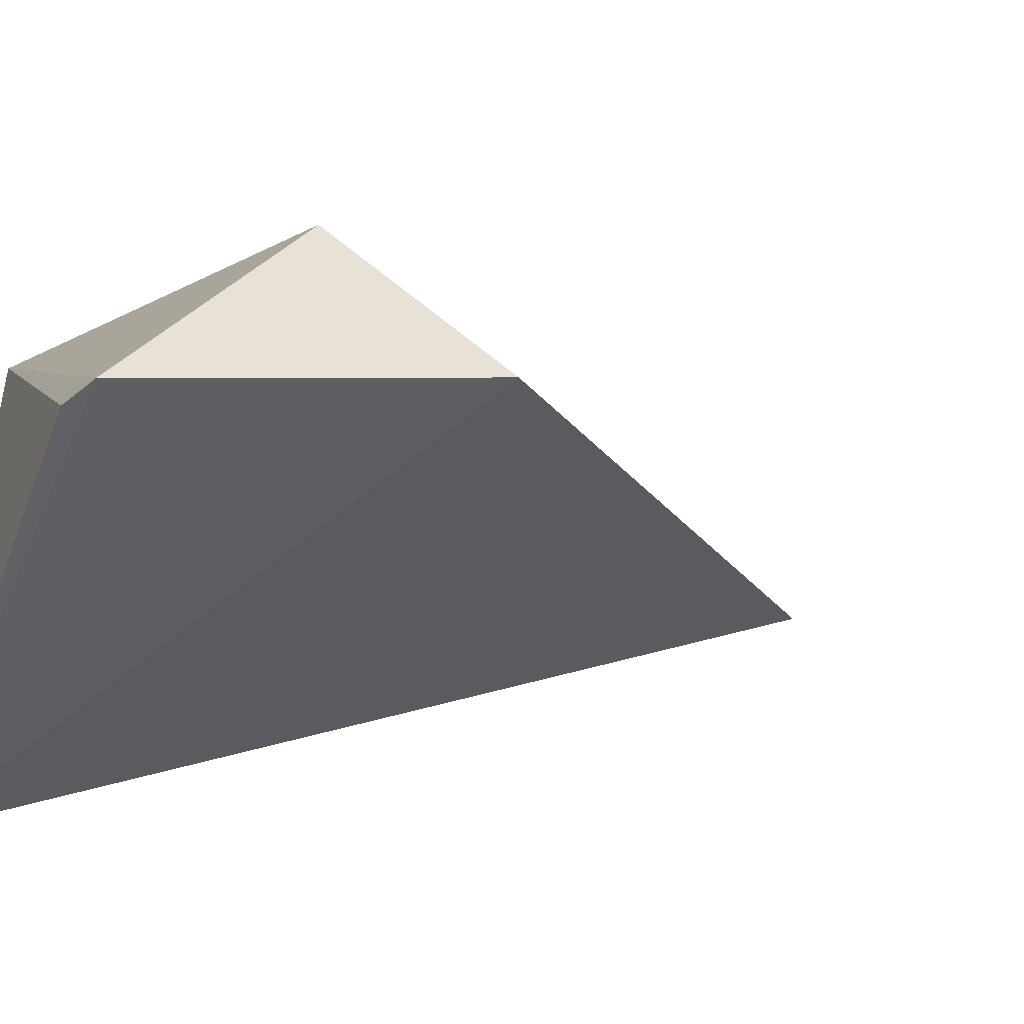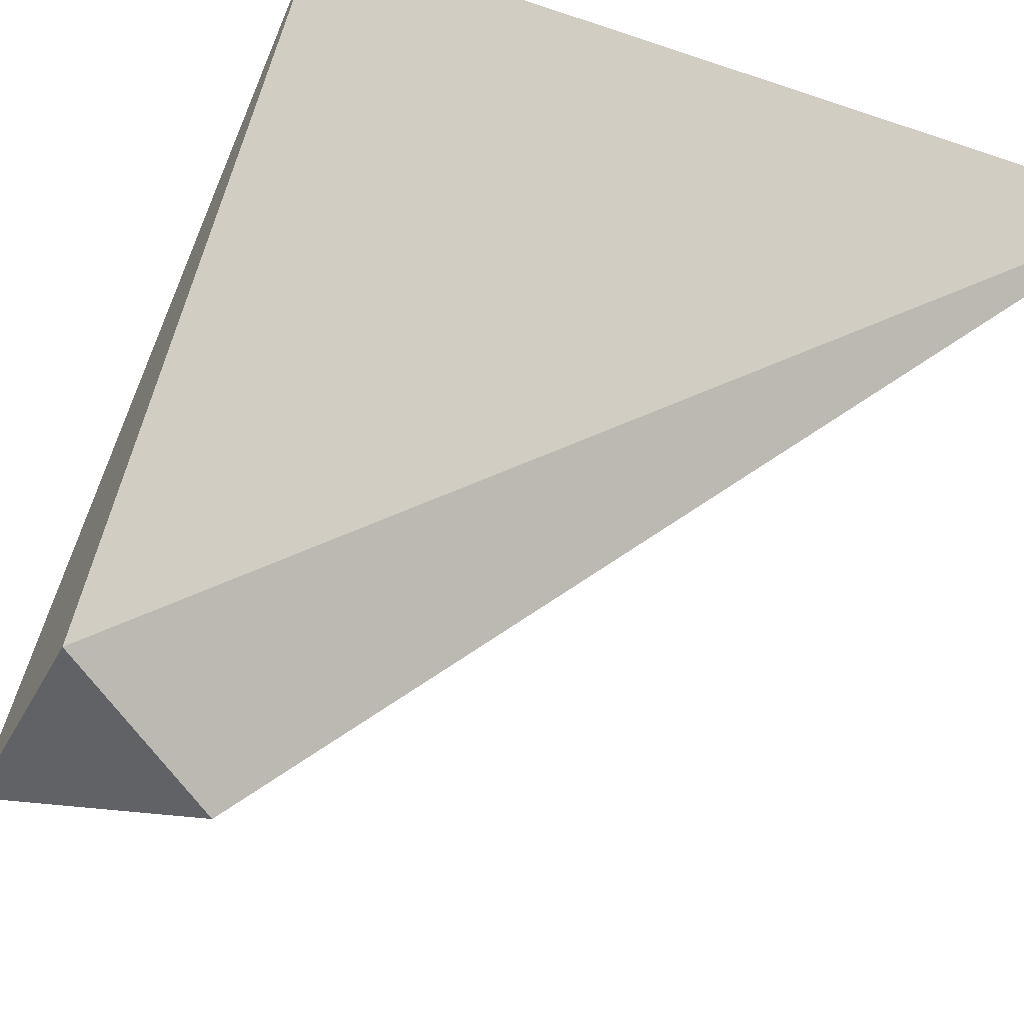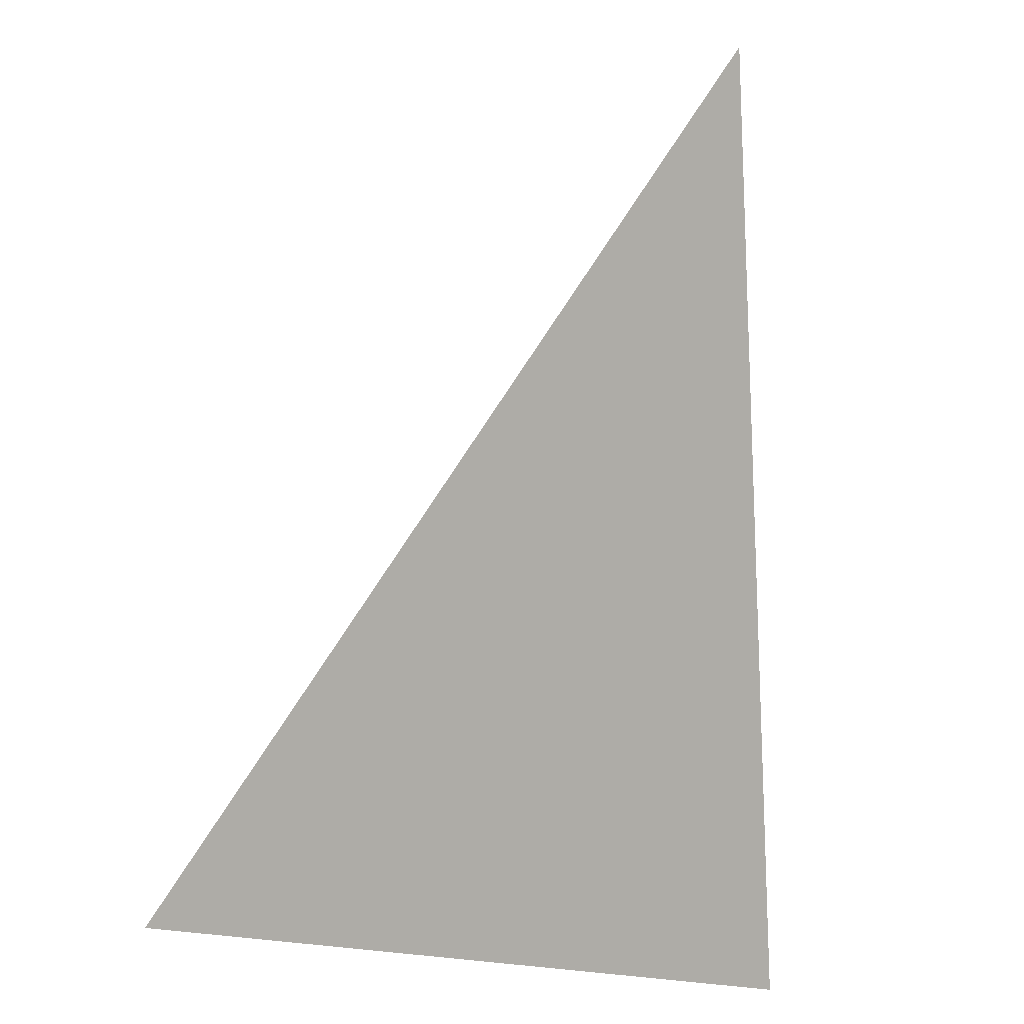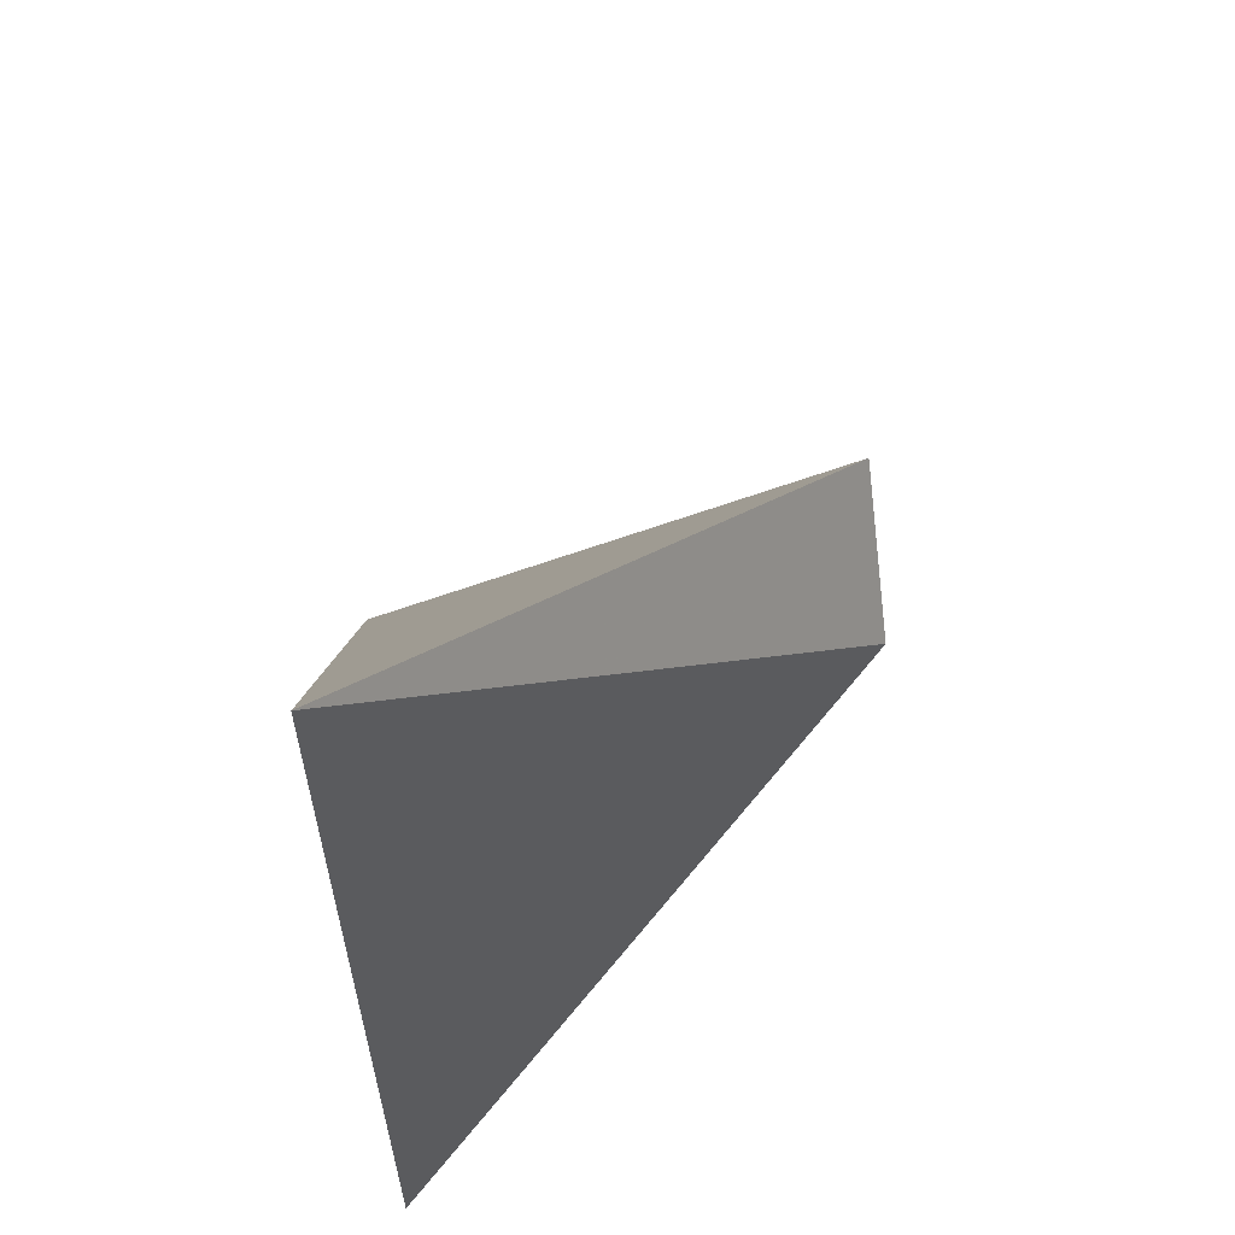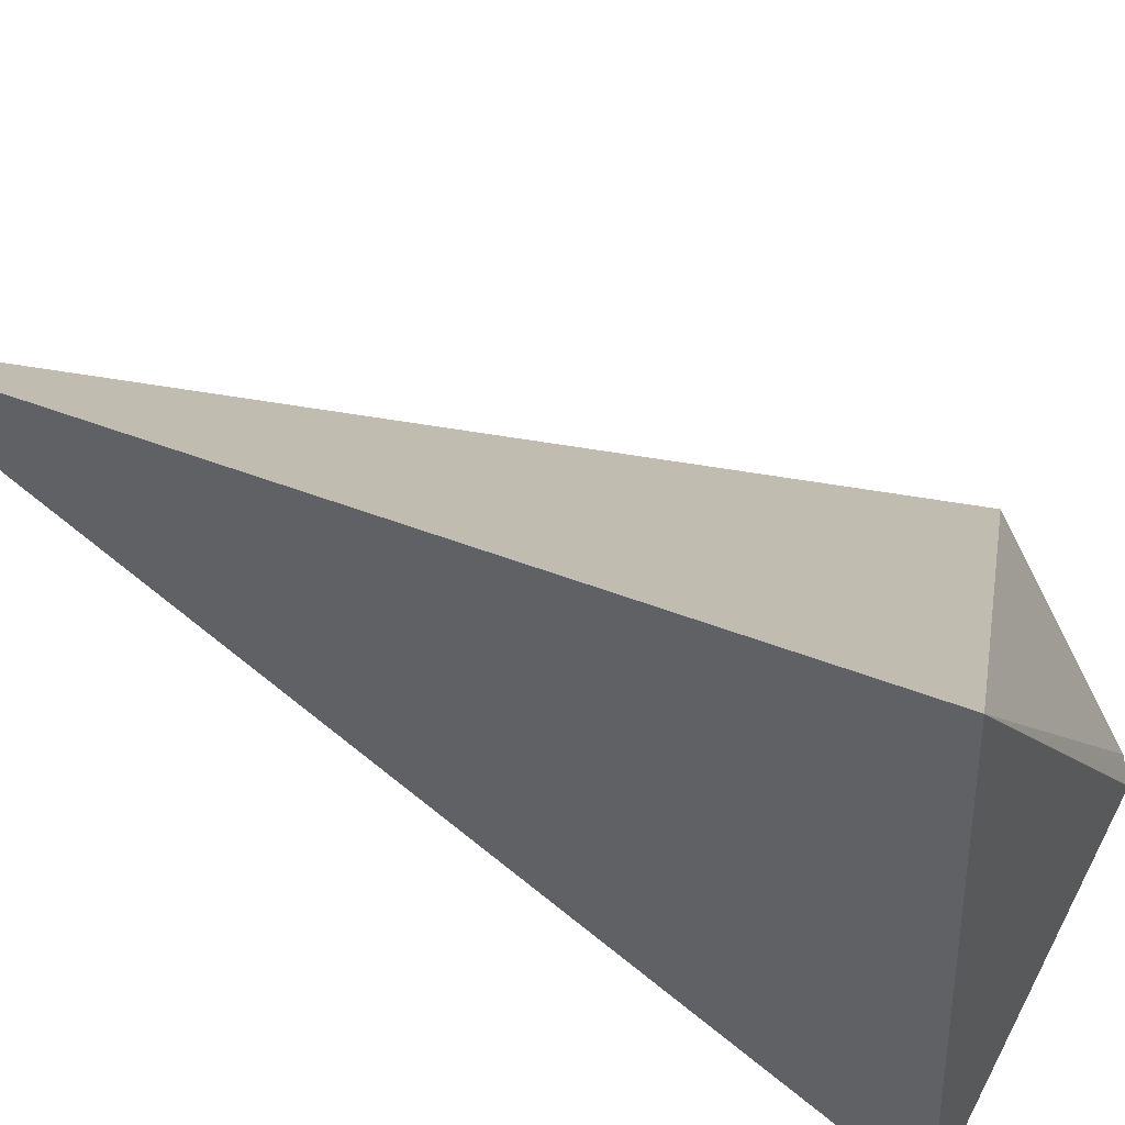
<metadata>
{"format":"obj","ext":"obj","renderer":"f3d","projection":"perspective","resolution":1024,"background":"white","views":[{"elev":-48.2,"azim":-110.6,"up":"+Y"},{"elev":35.3,"azim":-53.9,"up":"+Y"},{"elev":1.4,"azim":107.4,"up":"+Z"},{"elev":56.3,"azim":167.8,"up":"+Z"},{"elev":46.9,"azim":116.7,"up":"+Y"}]}
</metadata>
<code>
v 14.98 0 0
v 266.6 311.9 0
v 0 62.61 151
v 0 0 7.582
v 0 115.6 75.21
v 274.9 299.3 400.2
v 233.3 0 0
f 7 6 3
f 7 2 6
f 2 7 1
f 6 5 3
f 2 5 6
f 4 2 1
f 4 5 2
f 5 4 3
f 4 7 3
f 7 4 1

</code>
